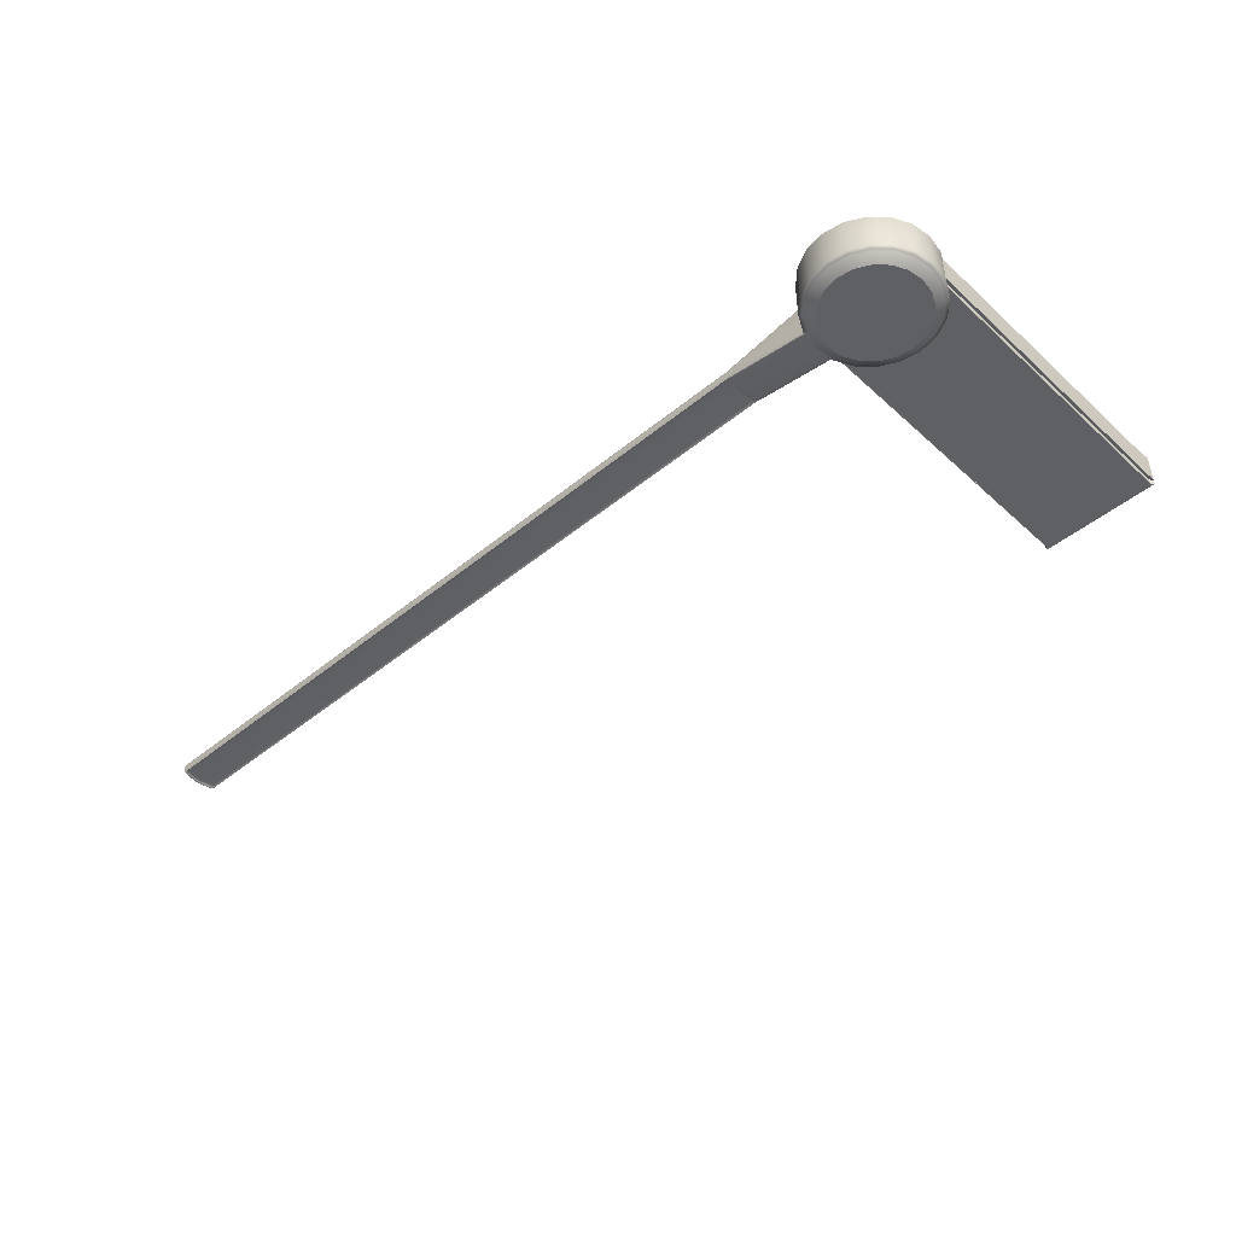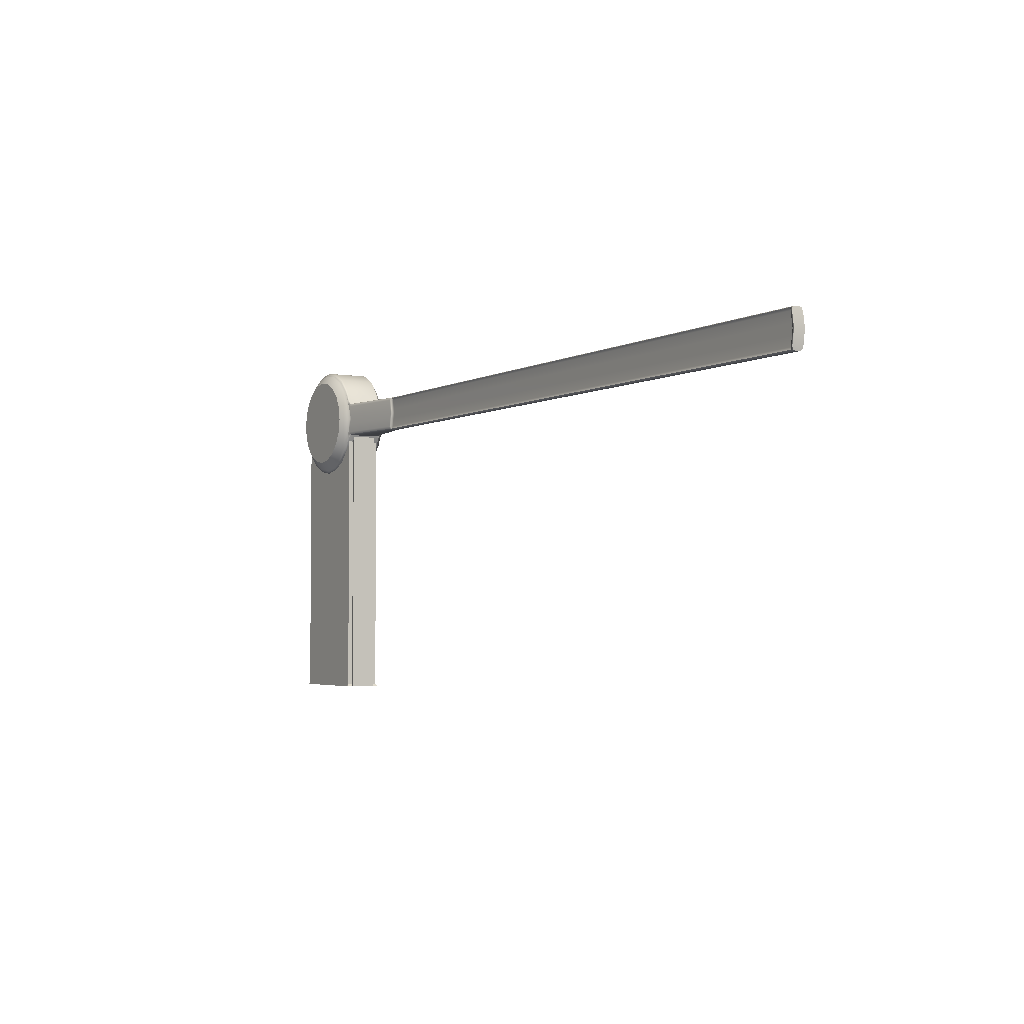
<metadata>
{"format":"obj","ext":"obj","renderer":"f3d","projection":"perspective","resolution":1024,"background":"white","views":[{"elev":-44.8,"azim":-136.3,"up":"+Z"},{"elev":-3.4,"azim":59.6,"up":"+Y"}]}
</metadata>
<code>
v 20.92 -0.1543 0.6982
v 21.06 -0.1543 0.6982
v 24.31 -0.1543 0.6982
v 24.46 -0.1543 0.6982
v 20.92 9.635 0.6982
v 21.06 9.635 0.6982
v 24.31 9.635 0.6982
v 24.46 9.635 0.6982
v 20.92 9.635 0.5333
v 21.06 9.635 0.5333
v 24.31 9.635 0.5333
v 24.46 9.635 0.5333
v 20.92 9.635 -0.2968
v 21.06 9.635 -0.2968
v 24.31 9.635 -0.2968
v 24.46 9.635 -0.2968
v 20.92 9.635 -0.4618
v 21.06 9.635 -0.4618
v 24.31 9.635 -0.4618
v 24.46 9.635 -0.4618
v 20.92 -0.1543 -0.4618
v 21.06 -0.1543 -0.4618
v 24.31 -0.1543 -0.4618
v 24.46 -0.1543 -0.4618
v 20.92 -0.1543 -0.2968
v 21.06 -0.1543 -0.2968
v 24.31 -0.1543 -0.2968
v 24.46 -0.1543 -0.2968
v 20.92 -0.1543 0.5333
v 21.06 -0.1543 0.5333
v 24.31 -0.1543 0.5333
v 24.46 -0.1543 0.5333
v 21 -0.08232 0.6692
v 21.14 -0.08232 0.6692
v 21.14 9.563 0.6692
v 21 9.563 0.6692
v 21 -0.08232 0.5125
v 21 9.563 0.5125
v 24.23 -0.08232 0.6692
v 24.37 -0.08232 0.6692
v 24.37 9.563 0.6692
v 24.23 9.563 0.6692
v 24.37 -0.08232 0.5125
v 24.37 9.563 0.5125
v 21 9.563 -0.4328
v 21.14 9.563 -0.4328
v 21.14 -0.08232 -0.4328
v 21 -0.08232 -0.4328
v 21 -0.08232 -0.2761
v 21 9.563 -0.2761
v 24.23 9.563 -0.4328
v 24.37 9.563 -0.4328
v 24.37 -0.08232 -0.4328
v 24.23 -0.08232 -0.4328
v 24.37 -0.08232 -0.2761
v 24.37 9.563 -0.2761
v 23.73 9.635 0.6982
v 23.73 9.635 0.5333
v 23.73 9.635 -0.2968
v 23.73 9.635 -0.4618
v 23.73 -0.1543 -0.4618
v 23.73 -0.1543 -0.2968
v 23.73 -0.1543 0.5333
v 23.73 -0.1543 0.6982
v 23.89 9.635 0.6982
v 23.89 9.635 0.5333
v 23.89 9.635 -0.2968
v 23.89 9.635 -0.4618
v 23.89 -0.1543 -0.4618
v 23.89 -0.1543 -0.2968
v 23.89 -0.1543 0.5333
v 23.89 -0.1543 0.6982
v 21.56 9.635 0.6982
v 21.56 9.635 0.5333
v 21.56 9.635 -0.2968
v 21.56 9.635 -0.4618
v 21.56 -0.1543 -0.4618
v 21.56 -0.1543 -0.2968
v 21.56 -0.1543 0.5333
v 21.56 -0.1543 0.6982
v 21.72 9.635 0.6982
v 21.72 9.635 0.5333
v 21.72 9.635 -0.2968
v 21.72 9.635 -0.4618
v 21.72 -0.1543 -0.4618
v 21.72 -0.1543 -0.2968
v 21.72 -0.1543 0.5333
v 21.72 -0.1543 0.6982
v 21.06 5.5 0.6982
v 21.14 5.489 0.6692
v 21 5.489 0.6692
v 21 5.489 0.5125
v 20.92 5.5 0.5333
v 20.92 5.5 -0.2968
v 21 5.489 -0.2761
v 21 5.489 -0.4328
v 21.14 5.489 -0.4328
v 21.06 5.5 -0.4618
v 21.56 4.354 -0.4618
v 21.72 4.354 -0.4618
v 23.73 5.784 -0.4618
v 23.89 5.784 -0.4618
v 24.31 5.5 -0.4618
v 24.23 5.489 -0.4328
v 24.37 5.489 -0.4328
v 24.37 5.489 -0.2761
v 24.46 5.5 -0.2968
v 24.46 5.5 0.5333
v 24.37 5.489 0.5125
v 24.37 5.489 0.6692
v 24.23 5.489 0.6692
v 24.31 5.5 0.6982
v 23.89 5.784 0.6982
v 23.73 5.784 0.6982
v 21.72 4.354 0.6982
v 21.56 4.354 0.6982
v 21.06 5.365 0.6982
v 21.14 5.355 0.6692
v 21 5.355 0.6692
v 21 5.355 0.5125
v 20.92 5.365 0.5333
v 20.92 5.365 -0.2968
v 21 5.355 -0.2761
v 21 5.355 -0.4328
v 21.14 5.355 -0.4328
v 21.06 5.365 -0.4618
v 21.56 4.219 -0.4618
v 21.72 4.219 -0.4618
v 23.73 5.649 -0.4618
v 23.89 5.649 -0.4618
v 24.31 5.365 -0.4618
v 24.23 5.355 -0.4328
v 24.37 5.355 -0.4328
v 24.37 5.355 -0.2761
v 24.46 5.365 -0.2968
v 24.46 5.365 0.5333
v 24.37 5.355 0.5125
v 24.37 5.355 0.6692
v 24.23 5.355 0.6692
v 24.31 5.365 0.6982
v 23.89 5.649 0.6982
v 23.73 5.649 0.6982
v 21.72 4.219 0.6982
v 21.56 4.219 0.6982
v 24.11 10.13 -0.7547
v 23.9 10.54 -0.7547
v 23.56 10.88 -0.7547
v 23.15 11.09 -0.7547
v 22.68 11.16 -0.7547
v 22.22 11.09 -0.7547
v 21.8 10.88 -0.7547
v 21.47 10.54 -0.7547
v 21.26 10.13 -0.7547
v 21.19 9.664 -0.7547
v 21.26 9.201 -0.7547
v 21.47 8.783 -0.7547
v 21.8 8.452 -0.7547
v 22.22 8.239 -0.7547
v 22.68 8.165 -0.7547
v 23.15 8.239 -0.7547
v 23.56 8.452 -0.7547
v 23.9 8.783 -0.7547
v 24.11 9.201 -0.7547
v 24.18 9.664 -0.7547
v 24.38 10.21 -0.571
v 24.12 10.71 -0.571
v 23.73 11.1 -0.571
v 23.23 11.36 -0.571
v 22.68 11.44 -0.571
v 22.13 11.36 -0.571
v 21.64 11.1 -0.571
v 21.24 10.71 -0.571
v 20.99 10.21 -0.571
v 20.9 9.664 -0.571
v 20.99 9.114 -0.571
v 21.24 8.617 -0.571
v 21.64 8.223 -0.571
v 22.13 7.97 -0.571
v 22.68 7.883 -0.571
v 23.23 7.97 -0.571
v 23.73 8.223 -0.571
v 24.12 8.617 -0.571
v 24.38 9.114 -0.571
v 24.46 9.664 -0.571
v 24.38 10.21 -0.4842
v 24.12 10.71 -0.4842
v 23.73 11.1 -0.4842
v 23.23 11.36 -0.4842
v 22.68 11.44 -0.4842
v 22.13 11.36 -0.4842
v 21.64 11.1 -0.4842
v 21.24 10.71 -0.4842
v 20.99 10.21 -0.4842
v 20.9 9.664 -0.4842
v 20.99 9.114 -0.4842
v 21.24 8.617 -0.4842
v 21.64 8.223 -0.4842
v 22.13 7.97 -0.4842
v 22.68 7.883 -0.4842
v 23.23 7.97 -0.4842
v 23.73 8.223 -0.4842
v 24.12 8.617 -0.4842
v 24.38 9.114 -0.4842
v 24.46 9.664 -0.4842
v 24.38 10.21 0.7198
v 24.12 10.71 0.7198
v 23.73 11.1 0.7198
v 23.23 11.36 0.7198
v 22.68 11.44 0.7198
v 22.13 11.36 0.7198
v 21.64 11.1 0.7198
v 21.24 10.71 0.7198
v 20.99 10.21 0.7198
v 20.9 9.664 0.7198
v 20.99 9.114 0.7198
v 21.24 8.617 0.7198
v 21.64 8.223 0.7198
v 22.13 7.97 0.7198
v 22.68 7.883 0.7198
v 23.23 7.97 0.7198
v 23.73 8.223 0.7198
v 24.12 8.617 0.7198
v 24.38 9.114 0.7198
v 24.46 9.664 0.7198
v 24.38 10.21 0.8066
v 24.12 10.71 0.8066
v 23.73 11.1 0.8066
v 23.23 11.36 0.8066
v 22.68 11.44 0.8066
v 22.13 11.36 0.8066
v 21.64 11.1 0.8066
v 21.24 10.71 0.8066
v 20.99 10.21 0.8066
v 20.9 9.664 0.8066
v 20.99 9.114 0.8066
v 21.24 8.617 0.8066
v 21.64 8.223 0.8066
v 22.13 7.97 0.8066
v 22.68 7.883 0.8066
v 23.23 7.97 0.8066
v 23.73 8.223 0.8066
v 24.12 8.617 0.8066
v 24.38 9.114 0.8066
v 24.46 9.664 0.8066
v 24.11 10.13 0.9904
v 23.9 10.54 0.9904
v 23.56 10.88 0.9904
v 23.15 11.09 0.9904
v 22.68 11.16 0.9904
v 22.22 11.09 0.9904
v 21.8 10.88 0.9904
v 21.47 10.54 0.9904
v 21.26 10.13 0.9904
v 21.19 9.664 0.9904
v 21.26 9.201 0.9904
v 21.47 8.783 0.9904
v 21.8 8.452 0.9904
v 22.22 8.239 0.9904
v 22.68 8.165 0.9904
v 23.15 8.239 0.9904
v 23.56 8.452 0.9904
v 23.9 8.783 0.9904
v 24.11 9.201 0.9904
v 24.18 9.664 0.9904
v 22.68 9.664 -0.7547
v 22.68 9.664 0.9904
v 22.68 11.55 0.1107
v 23.27 11.46 0.1107
v 23.79 11.19 0.1107
v 24.21 10.77 0.1107
v 24.48 10.25 0.1107
v 24.48 9.08 0.1107
v 24.21 8.553 0.1107
v 23.79 8.135 0.1107
v 23.27 7.867 0.1107
v 22.68 7.774 0.1107
v 22.1 7.867 0.1107
v 21.57 8.135 0.1107
v 21.16 8.553 0.1107
v 20.89 9.08 0.1107
v 20.79 9.664 0.1107
v 20.89 10.25 0.1107
v 21.16 10.77 0.1107
v 21.57 11.19 0.1107
v 22.1 11.46 0.1107
v 22.68 11.55 0.7079
v 22.1 11.46 0.7079
v 21.57 11.19 0.7079
v 21.16 10.77 0.7079
v 20.89 10.25 0.7079
v 20.79 9.664 0.7079
v 20.89 9.08 0.7079
v 21.16 8.553 0.7079
v 21.57 8.135 0.7079
v 22.1 7.867 0.7079
v 22.68 7.774 0.7079
v 23.27 7.867 0.7079
v 23.79 8.135 0.7079
v 24.21 8.553 0.7079
v 24.57 9.664 0.7079
v 24.21 10.77 0.7079
v 23.79 11.19 0.7079
v 23.27 11.46 0.7079
v 23.27 11.46 -0.4789
v 23.79 11.19 -0.4789
v 24.21 10.77 -0.4789
v 24.57 9.664 -0.4789
v 24.21 8.553 -0.4789
v 23.79 8.135 -0.4789
v 23.27 7.867 -0.4789
v 22.68 7.774 -0.4789
v 22.1 7.867 -0.4789
v 21.57 8.135 -0.4789
v 21.16 8.553 -0.4789
v 20.89 9.08 -0.4789
v 20.79 9.664 -0.4789
v 20.89 10.25 -0.4789
v 21.16 10.77 -0.4789
v 21.57 11.19 -0.4789
v 22.1 11.46 -0.4789
v 22.68 11.55 -0.4789
v 49.78 9.664 0.1107
v 49.69 9.08 0.1134
v 49.78 9.664 0.2927
v 49.69 10.25 0.1134
v 49.78 9.664 -0.06374
v 26.99 10.25 0.1134
v 27.08 9.664 -0.06374
v 26.99 9.08 0.1134
v 27.08 9.664 0.2927
v 24.49 9.113 0.674
v 24.5 9.194 0.7079
v 24.38 9.113 0.7198
v 24.43 8.983 0.7079
v 24.48 9.08 0.5921
v 26.98 9.08 0.1786
v 26.99 9.113 0.2603
v 26.99 9.194 0.2957
v 24.49 10.21 0.674
v 24.48 10.25 0.5921
v 24.43 10.35 0.7079
v 24.38 10.21 0.7198
v 24.5 10.13 0.7079
v 26.98 10.25 0.177
v 26.99 10.21 0.2589
v 27.01 10.13 0.2927
v 24.49 10.21 -0.445
v 24.5 10.13 -0.4789
v 24.43 10.35 -0.4789
v 24.48 10.25 -0.3631
v 26.98 10.25 0.0504
v 26.99 10.21 -0.03134
v 26.99 10.13 -0.06667
v 24.49 9.113 -0.445
v 24.48 9.08 -0.3631
v 24.43 8.983 -0.4789
v 24.5 9.194 -0.4789
v 27.01 9.195 -0.06374
v 26.99 9.114 -0.03036
v 26.98 9.08 0.05051
v 49.7 10.21 0.2589
v 49.71 10.13 0.2927
v 49.69 10.25 0.177
v 49.7 10.21 -0.02985
v 49.69 10.25 0.05198
v 49.71 10.13 -0.06374
v 49.7 9.114 -0.02985
v 49.71 9.196 -0.06374
v 49.69 9.08 0.05198
v 49.7 9.114 0.2589
v 49.69 9.08 0.177
v 49.71 9.196 0.2927
v 24.48 9.08 0.7079
v 24.48 10.25 0.7079
v 24.48 10.25 -0.4789
v 24.48 9.08 -0.4789
v 27.03 9.664 0.3137
v 26.96 10.13 0.3137
v 26.94 10.21 0.2799
v 26.93 10.25 0.198
v 26.94 10.25 0.1132
v 26.93 10.25 0.02949
v 26.94 10.21 -0.05226
v 26.94 10.13 -0.08752
v 27.03 9.664 -0.08473
v 26.96 9.195 -0.08473
v 26.94 9.114 -0.05133
v 26.93 9.08 0.0296
v 26.94 9.08 0.1132
v 26.93 9.08 0.1995
v 26.94 9.113 0.2813
v 26.94 9.194 0.3165
v 49.73 9.664 0.2927
v 49.65 10.13 0.2927
v 49.64 10.21 0.2589
v 49.63 10.25 0.177
v 49.63 10.25 0.1134
v 49.63 10.25 0.05198
v 49.64 10.21 -0.02985
v 49.65 10.13 -0.06375
v 49.73 9.664 -0.06374
v 49.65 9.196 -0.06374
v 49.64 9.114 -0.02985
v 49.63 9.08 0.05198
v 49.63 9.08 0.1134
v 49.63 9.08 0.177
v 49.64 9.114 0.2589
v 49.65 9.196 0.2928
v 49.67 9.664 0.2193
v 49.6 10.13 0.2193
v 49.58 10.21 0.2589
v 49.58 10.25 0.177
v 49.58 10.25 0.1134
v 49.58 10.25 0.05197
v 49.58 10.21 -0.02985
v 49.6 10.13 0.009714
v 49.67 9.664 0.009723
v 49.6 9.196 0.009723
v 49.58 9.114 -0.02985
v 49.58 9.08 0.05197
v 49.58 9.08 0.1134
v 49.58 9.08 0.177
v 49.58 9.114 0.2589
v 49.6 9.196 0.2193
v 27.13 9.664 0.2193
v 27.05 10.13 0.2193
v 27.04 10.21 0.2589
v 27.02 10.25 0.177
v 27.03 10.25 0.1134
v 27.02 10.25 0.0504
v 27.03 10.21 -0.03134
v 27.03 10.13 0.008002
v 27.13 9.664 0.009723
v 27.05 9.195 0.009723
v 27.04 9.114 -0.03036
v 27.02 9.08 0.05052
v 27.03 9.08 0.1134
v 27.02 9.08 0.1786
v 27.03 9.113 0.2603
v 27.03 9.194 0.221
v 49.76 9.822 0.2927
v 49.7 9.822 0.2927
v 49.65 9.822 0.2193
v 27.1 9.822 0.2193
v 27.06 9.822 0.2927
v 27.01 9.822 0.3137
v 24.55 9.823 0.7079
v 49.76 9.49 0.2927
v 49.7 9.49 0.2928
v 49.64 9.49 0.2193
v 27.09 9.489 0.2199
v 27.05 9.489 0.2938
v 27 9.489 0.3148
v 24.55 9.489 0.7079
v 49.75 9.873 -0.06374
v 49.69 9.873 -0.06374
v 49.64 9.873 0.009719
v 27.09 9.874 0.008955
v 27.04 9.874 -0.06505
v 26.99 9.874 -0.08598
v 24.54 9.874 -0.4789
v 24.43 9.909 -0.4842
v 24.43 9.909 -0.571
v 24.15 9.871 -0.7547
v 49.75 9.446 -0.06374
v 49.69 9.446 -0.06374
v 49.64 9.446 0.009723
v 27.09 9.446 0.009723
v 27.05 9.446 -0.06374
v 27 9.446 -0.08473
v 24.54 9.446 -0.4789
v 24.42 9.408 -0.4842
v 24.42 9.408 -0.571
v 24.15 9.449 -0.7547
g pCube6
f 33 34 118 119
f 2 80 144 117
f 39 40 138 139
f 5 6 10 9
f 6 73 74 10
f 7 8 12 11
f 9 10 14 13
f 10 74 75 14
f 11 12 16 15
f 13 14 18 17
f 14 75 76 18
f 15 16 20 19
f 124 125 47 48
f 126 127 77 22
f 132 133 53 54
f 21 22 26 25
f 22 77 78 26
f 23 24 28 27
f 25 26 30 29
f 26 78 79 30
f 27 28 32 31
f 29 30 2 1
f 30 79 80 2
f 31 32 4 3
f 55 53 133 134
f 32 28 135 136
f 40 43 137 138
f 48 49 123 124
f 25 29 121 122
f 37 33 119 120
f 1 2 34 33
f 2 117 118 34
f 6 5 36 35
f 29 1 33 37
f 5 9 38 36
f 121 29 37 120
f 3 4 40 39
f 8 7 42 41
f 140 3 39 139
f 4 32 43 40
f 32 136 137 43
f 12 8 41 44
f 17 18 46 45
f 126 22 47 125
f 22 21 48 47
f 21 25 49 48
f 25 122 123 49
f 13 17 45 50
f 19 20 52 51
f 24 23 54 53
f 23 131 132 54
f 28 24 53 55
f 20 16 56 52
f 135 28 55 134
f 57 65 66 58
f 59 58 66 67
f 60 59 67 68
f 61 129 130 69
f 62 61 69 70
f 63 62 70 71
f 64 63 71 72
f 142 64 72 141
f 65 7 11 66
f 67 66 11 15
f 68 67 15 19
f 69 130 131 23
f 70 69 23 27
f 71 70 27 31
f 72 71 31 3
f 141 72 3 140
f 73 81 82 74
f 75 74 82 83
f 76 75 83 84
f 77 127 128 85
f 78 77 85 86
f 79 78 86 87
f 80 79 87 88
f 144 80 88 143
f 81 57 58 82
f 83 82 58 59
f 84 83 59 60
f 85 128 129 61
f 86 85 61 62
f 87 86 62 63
f 88 87 63 64
f 143 88 64 142
f 89 6 35 90
f 91 90 35 36
f 92 91 36 38
f 9 93 92 38
f 94 93 9 13
f 95 94 13 50
f 96 95 50 45
f 45 46 97 96
f 18 98 97 46
f 18 76 99 98
f 100 99 76 84
f 101 100 84 60
f 102 101 60 68
f 103 102 68 19
f 104 103 19 51
f 51 52 105 104
f 106 105 52 56
f 16 107 106 56
f 108 107 16 12
f 109 108 12 44
f 110 109 44 41
f 111 110 41 42
f 7 112 111 42
f 65 113 112 7
f 57 114 113 65
f 81 115 114 57
f 73 116 115 81
f 89 116 73 6
f 117 89 90 118
f 119 118 90 91
f 120 119 91 92
f 93 121 120 92
f 122 121 93 94
f 123 122 94 95
f 124 123 95 96
f 96 97 125 124
f 98 126 125 97
f 98 99 127 126
f 128 127 99 100
f 129 128 100 101
f 130 129 101 102
f 131 130 102 103
f 132 131 103 104
f 104 105 133 132
f 134 133 105 106
f 107 135 134 106
f 136 135 107 108
f 137 136 108 109
f 138 137 109 110
f 139 138 110 111
f 112 140 139 111
f 113 141 140 112
f 114 142 141 113
f 115 143 142 114
f 116 144 143 115
f 117 144 116 89
f 145 146 166 165
f 146 147 167 166
f 147 148 168 167
f 148 149 169 168
f 149 150 170 169
f 150 151 171 170
f 151 152 172 171
f 152 153 173 172
f 153 154 174 173
f 154 155 175 174
f 155 156 176 175
f 156 157 177 176
f 157 158 178 177
f 158 159 179 178
f 159 160 180 179
f 160 161 181 180
f 161 162 182 181
f 162 163 183 182
f 474 164 184 473
f 464 145 165 463
f 165 166 186 185
f 166 167 187 186
f 167 168 188 187
f 168 169 189 188
f 169 170 190 189
f 170 171 191 190
f 171 172 192 191
f 172 173 193 192
f 173 174 194 193
f 174 175 195 194
f 175 176 196 195
f 176 177 197 196
f 177 178 198 197
f 178 179 199 198
f 179 180 200 199
f 180 181 201 200
f 181 182 202 201
f 182 183 203 202
f 473 184 204 472
f 463 165 185 462
f 185 186 306 349
f 186 187 305 306
f 187 188 304 305
f 188 189 321 304
f 189 190 320 321
f 190 191 319 320
f 191 192 318 319
f 192 193 317 318
f 193 194 316 317
f 194 195 315 316
f 195 196 314 315
f 196 197 313 314
f 197 198 312 313
f 198 199 311 312
f 199 200 310 311
f 200 201 309 310
f 201 202 308 309
f 202 203 356 308
f 472 204 307 471
f 462 185 348 461
f 205 206 226 225
f 206 207 227 226
f 207 208 228 227
f 208 209 229 228
f 209 210 230 229
f 210 211 231 230
f 211 212 232 231
f 212 213 233 232
f 213 214 234 233
f 214 215 235 234
f 215 216 236 235
f 216 217 237 236
f 217 218 238 237
f 218 219 239 238
f 219 220 240 239
f 220 221 241 240
f 221 222 242 241
f 222 223 243 242
f 223 224 244 243
f 224 205 225 244
f 225 226 246 245
f 226 227 247 246
f 227 228 248 247
f 228 229 249 248
f 229 230 250 249
f 230 231 251 250
f 231 232 252 251
f 232 233 253 252
f 233 234 254 253
f 234 235 255 254
f 235 236 256 255
f 236 237 257 256
f 237 238 258 257
f 238 239 259 258
f 239 240 260 259
f 240 241 261 260
f 241 242 262 261
f 242 243 263 262
f 243 244 264 263
f 244 225 245 264
f 146 145 265
f 147 146 265
f 148 147 265
f 149 148 265
f 150 149 265
f 151 150 265
f 152 151 265
f 153 152 265
f 154 153 265
f 155 154 265
f 156 155 265
f 157 156 265
f 158 157 265
f 159 158 265
f 160 159 265
f 161 160 265
f 162 161 265
f 163 162 265
f 164 474 163 265
f 145 464 164 265
f 245 246 266
f 246 247 266
f 247 248 266
f 248 249 266
f 249 250 266
f 250 251 266
f 251 252 266
f 252 253 266
f 253 254 266
f 254 255 266
f 255 256 266
f 256 257 266
f 257 258 266
f 258 259 266
f 259 260 266
f 260 261 266
f 261 262 266
f 262 263 266
f 263 264 266
f 264 245 266
f 303 286 209 208
f 302 303 208 207
f 301 302 207 206
f 300 447 343 342 205 224
f 299 334 333 223 222
f 298 299 222 221
f 297 298 221 220
f 296 297 220 219
f 295 296 219 218
f 294 295 218 217
f 293 294 217 216
f 292 293 216 215
f 291 292 215 214
f 290 291 214 213
f 289 290 213 212
f 288 289 212 211
f 287 288 211 210
f 286 287 210 209
f 267 285 287 286
f 285 284 288 287
f 284 283 289 288
f 283 282 290 289
f 282 281 291 290
f 281 280 292 291
f 280 279 293 292
f 279 278 294 293
f 278 277 295 294
f 277 276 296 295
f 276 275 297 296
f 275 274 298 297
f 274 273 299 298
f 273 272 335 334 299
f 271 270 301 341 340
f 270 269 302 301
f 269 268 303 302
f 268 267 286 303
f 305 304 268 269
f 306 305 269 270
f 308 356 355 272 273
f 309 308 273 274
f 310 309 274 275
f 311 310 275 276
f 312 311 276 277
f 313 312 277 278
f 314 313 278 279
f 315 314 279 280
f 316 315 280 281
f 317 316 281 282
f 318 317 282 283
f 319 318 283 284
f 320 319 284 285
f 321 320 285 267
f 304 321 267 268
f 333 332 454 300 224 223
f 342 341 301 206 205
f 350 349 306 270 271
f 338 337 439 440
f 337 336 438 439
f 340 339 379 380
f 339 343 378 379
f 353 352 431 432
f 352 351 430 431
f 360 359 435 436
f 359 358 434 435
f 454 332 392 453
f 390 335 272 389
f 271 340 380 381
f 446 447 300 377
f 461 348 384 460
f 382 350 271 381
f 470 471 307 385
f 272 355 388 389
f 327 344 428 429
f 351 327 429 430
f 459 353 432 458
f 469 328 433 468
f 329 360 436 437
f 336 329 437 438
f 452 338 440 451
f 445 330 425 444
f 361 362 441 324 322 325 363
f 364 365 325 322 326 455 366
f 367 368 465 326 322 323 369
f 370 371 323 322 324 448 372
f 332 331 391 392
f 331 335 390 391
f 344 345 427 428
f 345 346 426 427
f 348 347 383 384
f 347 350 382 383
f 355 354 387 388
f 354 357 386 387
f 335 331 373 334
f 334 373 333
f 333 373 331 332
f 343 339 374 342
f 342 374 341
f 341 374 339 340
f 350 347 375 349
f 349 375 185
f 185 375 347 348
f 357 354 376 203
f 203 376 356
f 356 376 354 355
f 445 446 377 330
f 379 378 346 345
f 380 379 345 344
f 381 380 344 327
f 351 382 381 327
f 383 382 351 352
f 384 383 352 353
f 460 384 353 459
f 469 470 385 328
f 387 386 358 359
f 388 387 359 360
f 389 388 360 329
f 336 390 389 329
f 391 390 336 337
f 392 391 337 338
f 453 392 338 452
f 442 393 324 441
f 395 394 362 361
f 396 395 361 363
f 397 396 363 325
f 398 397 325 365
f 399 398 365 364
f 400 399 364 366
f 456 400 366 455
f 466 401 326 465
f 403 402 368 367
f 404 403 367 369
f 405 404 369 323
f 406 405 323 371
f 407 406 371 370
f 408 407 370 372
f 449 408 372 448
f 443 409 393 442
f 411 410 394 395
f 412 411 395 396
f 413 412 396 397
f 414 413 397 398
f 415 414 398 399
f 416 415 399 400
f 457 416 400 456
f 467 417 401 466
f 419 418 402 403
f 420 419 403 404
f 421 420 404 405
f 422 421 405 406
f 423 422 406 407
f 424 423 407 408
f 450 424 408 449
f 444 425 409 443
f 427 426 410 411
f 428 427 411 412
f 429 428 412 413
f 430 429 413 414
f 431 430 414 415
f 432 431 415 416
f 458 432 416 457
f 468 433 417 467
f 435 434 418 419
f 436 435 419 420
f 437 436 420 421
f 438 437 421 422
f 439 438 422 423
f 440 439 423 424
f 451 440 424 450
f 394 442 441 362
f 410 443 442 394
f 426 444 443 410
f 346 445 444 426
f 346 378 446 445
f 378 343 447 446
f 393 449 448 324
f 409 450 449 393
f 425 451 450 409
f 330 452 451 425
f 377 453 452 330
f 300 454 453 377
f 401 456 455 326
f 417 457 456 401
f 433 458 457 417
f 328 459 458 433
f 385 460 459 328
f 307 461 460 385
f 204 462 461 307
f 184 463 462 204
f 164 464 463 184
f 402 466 465 368
f 418 467 466 402
f 434 468 467 418
f 358 469 468 434
f 358 386 470 469
f 386 357 471 470
f 203 472 471 357
f 183 473 472 203
f 163 474 473 183

</code>
